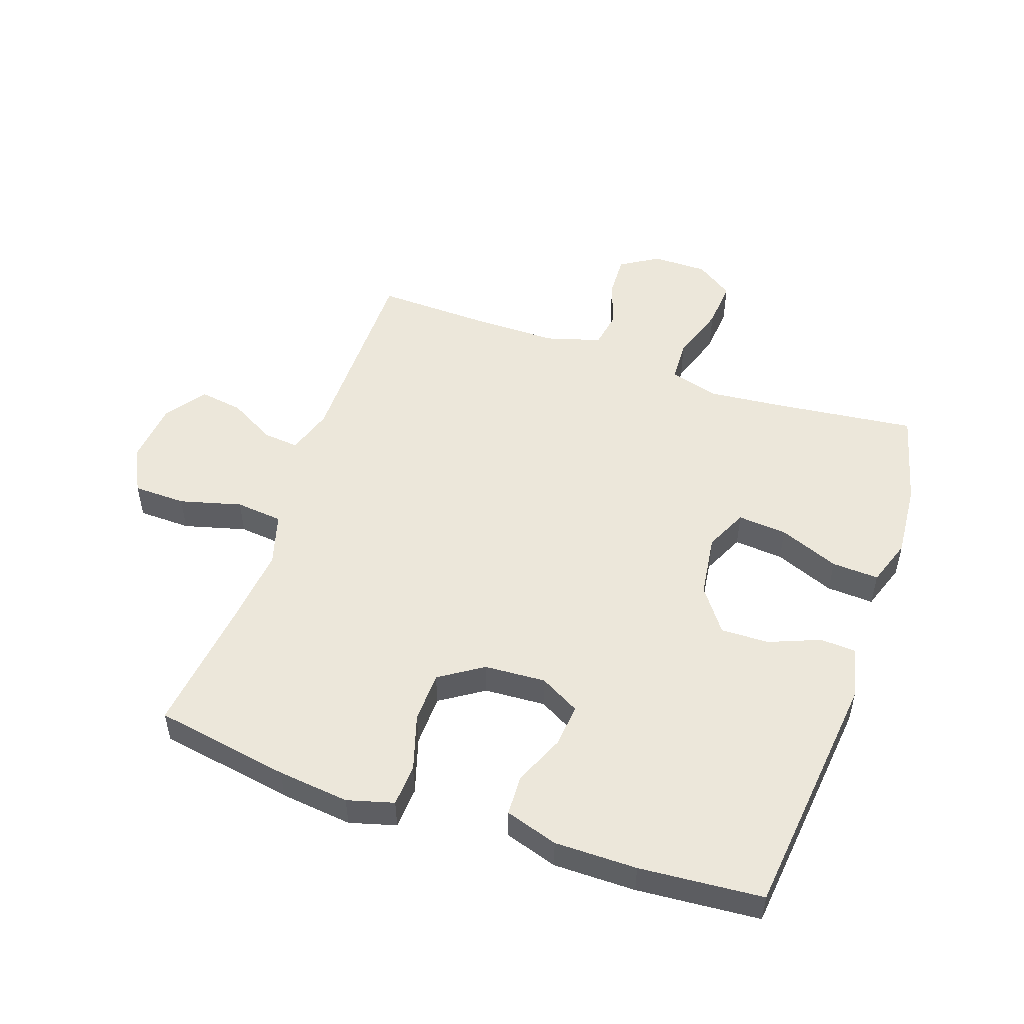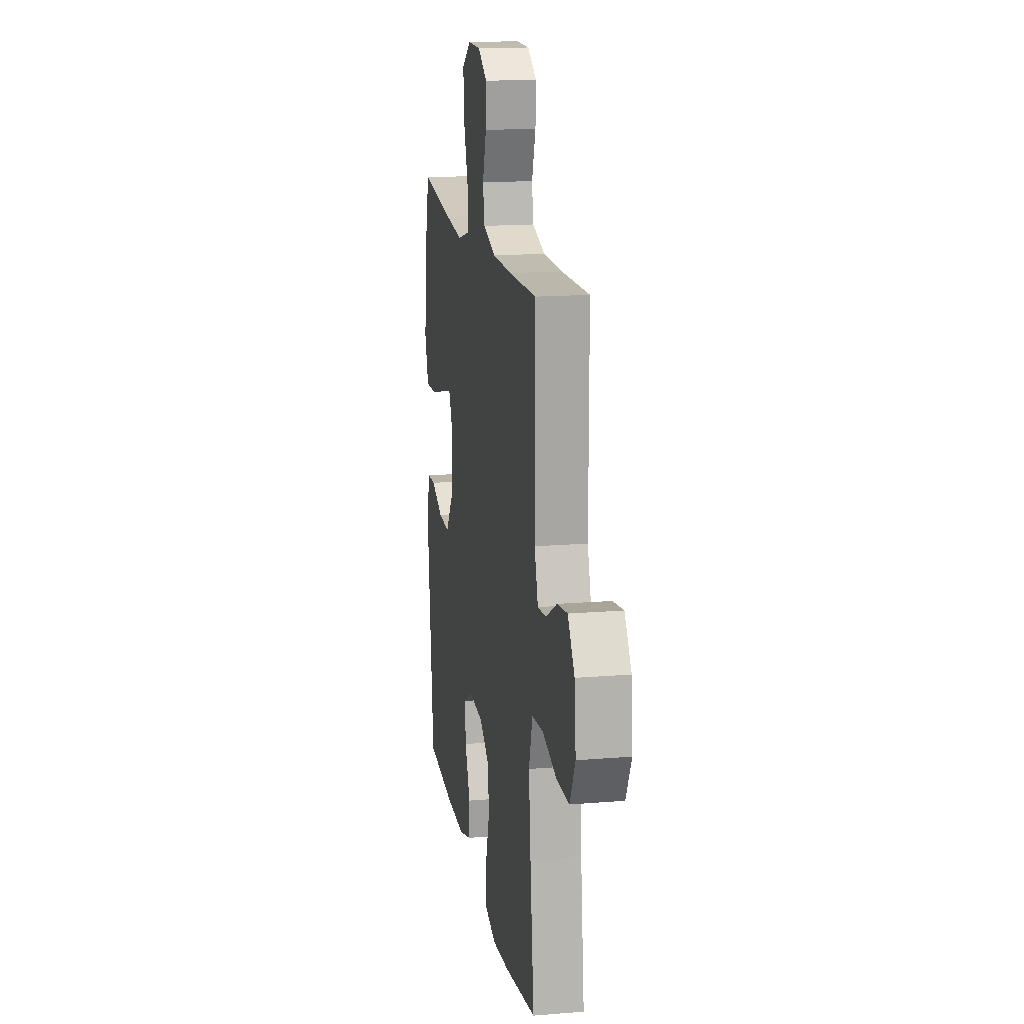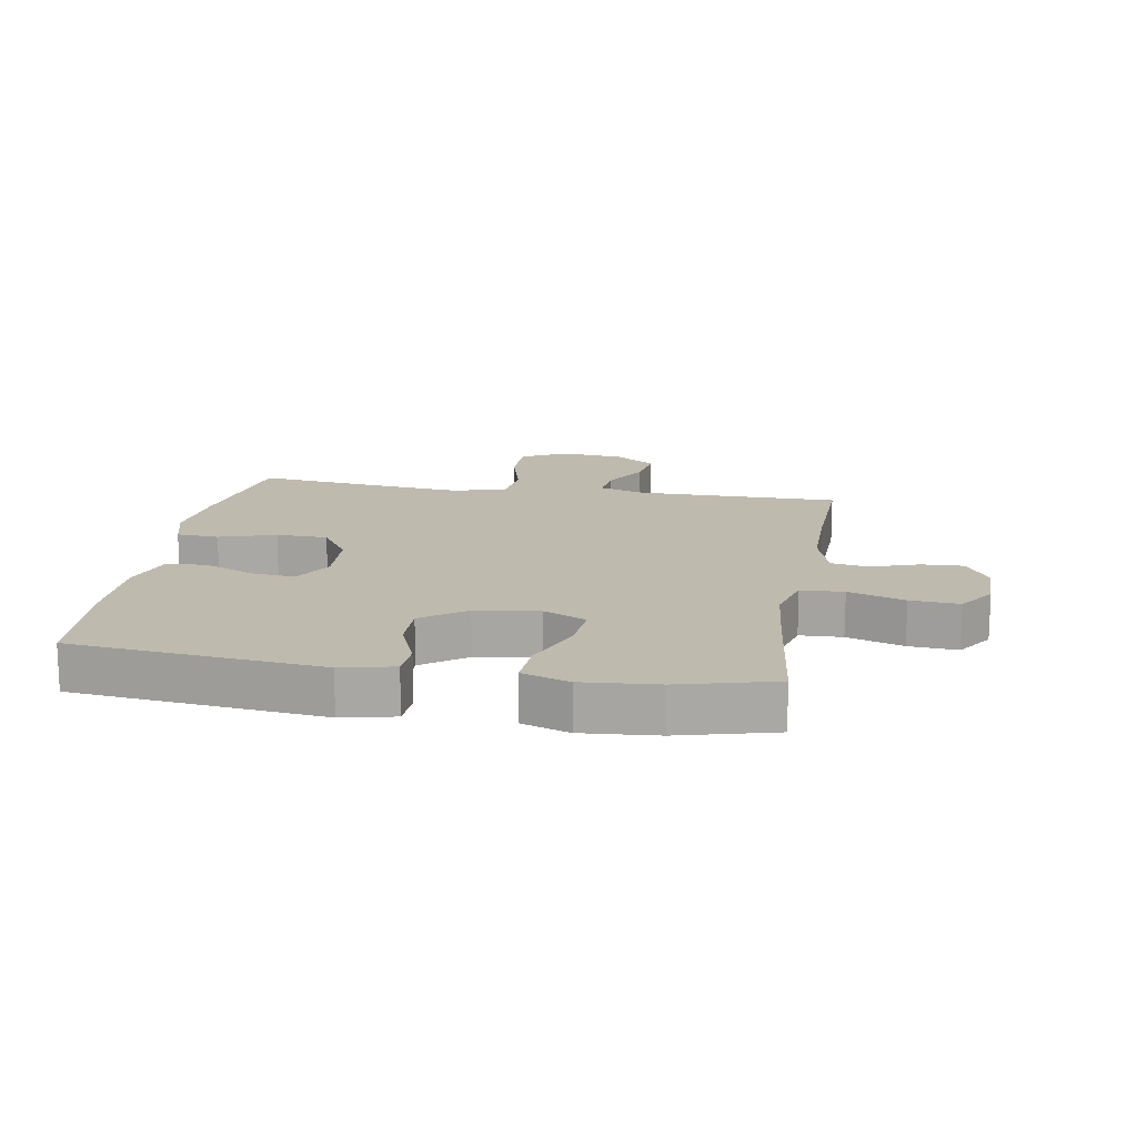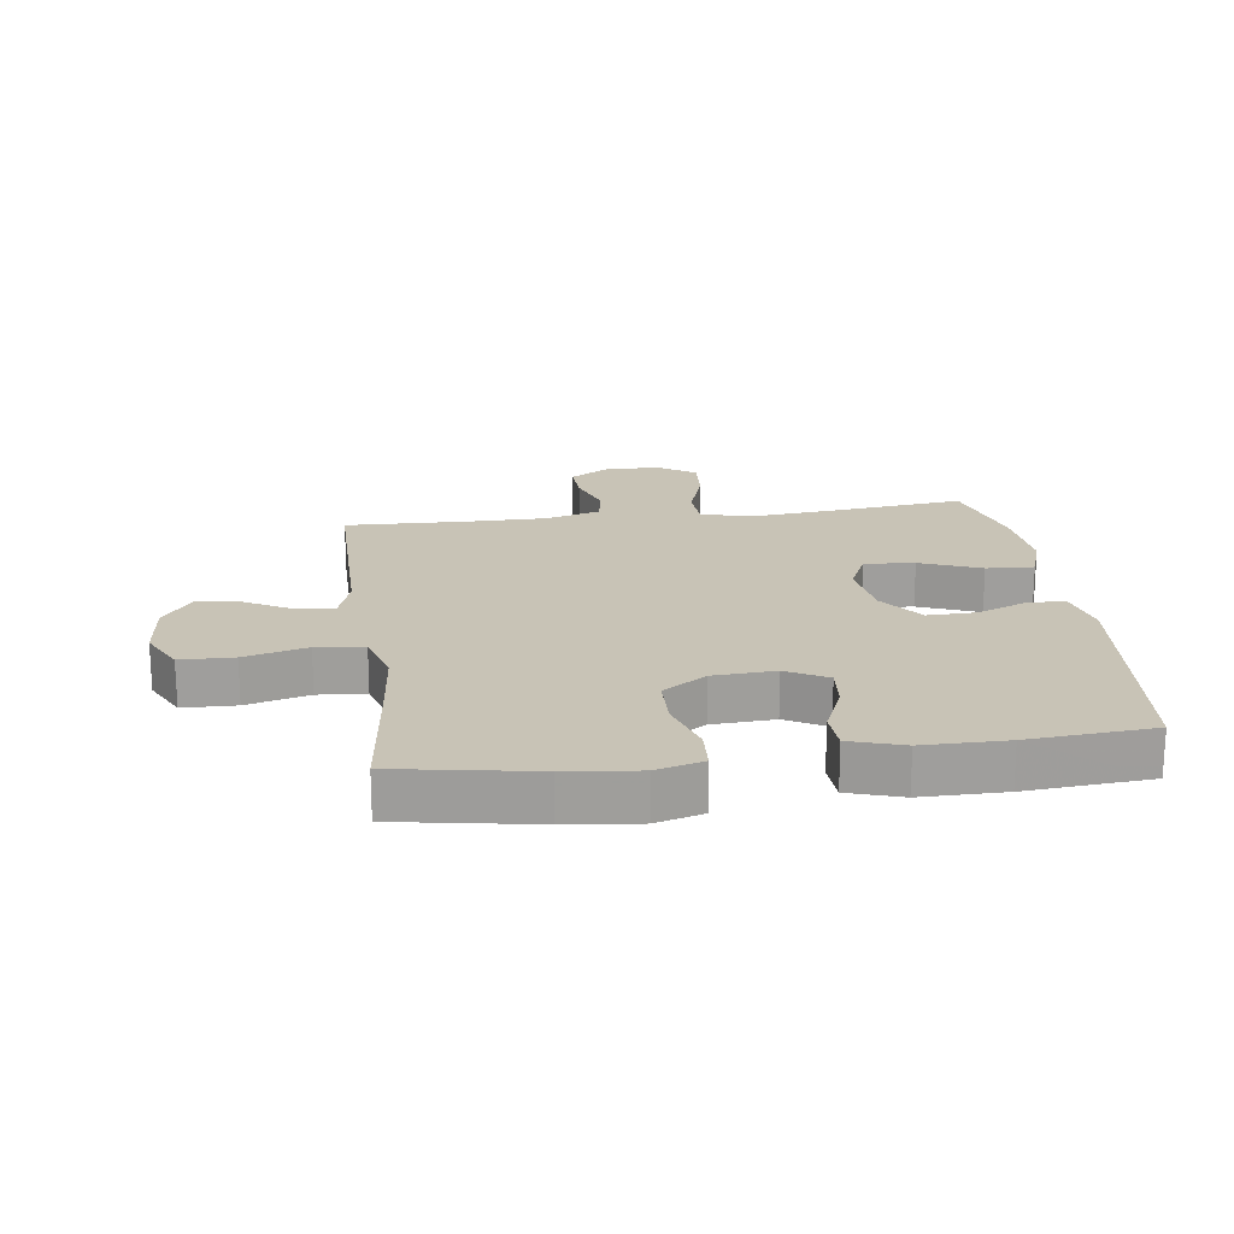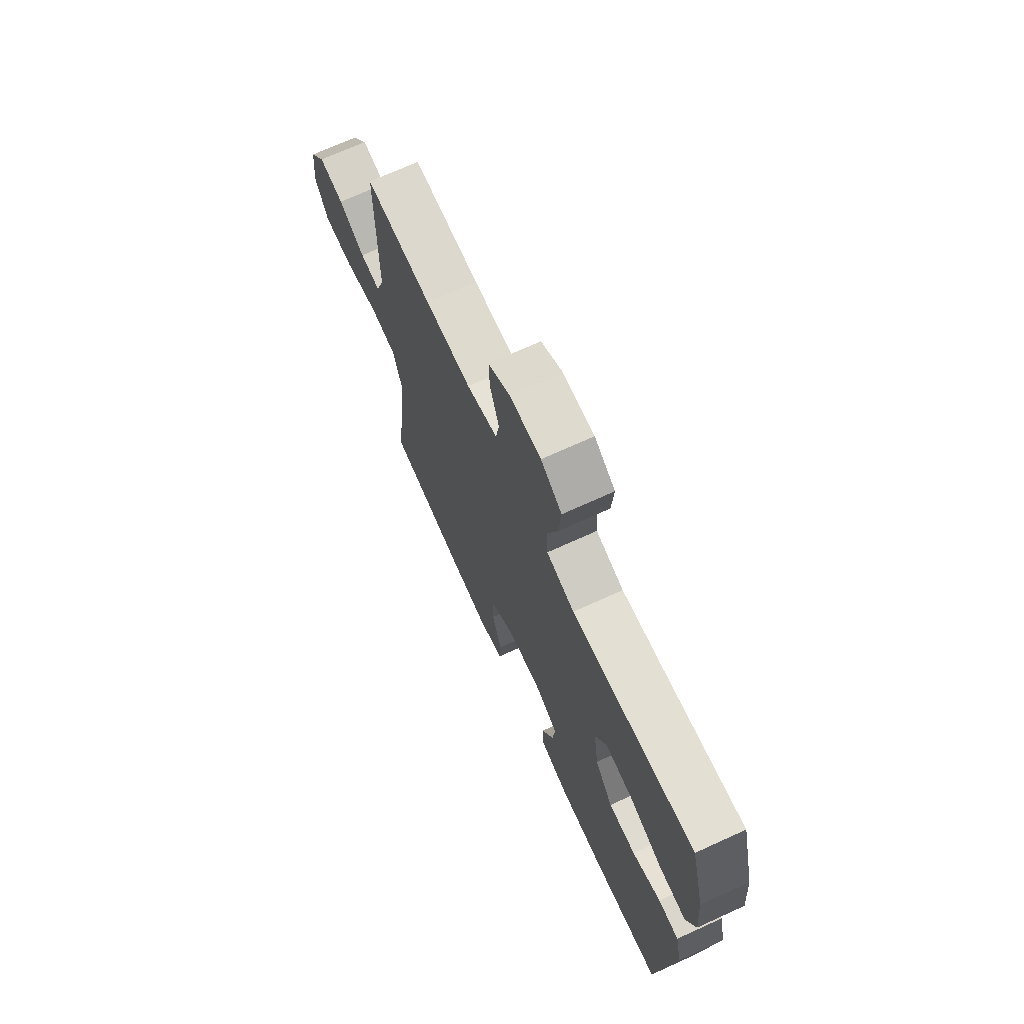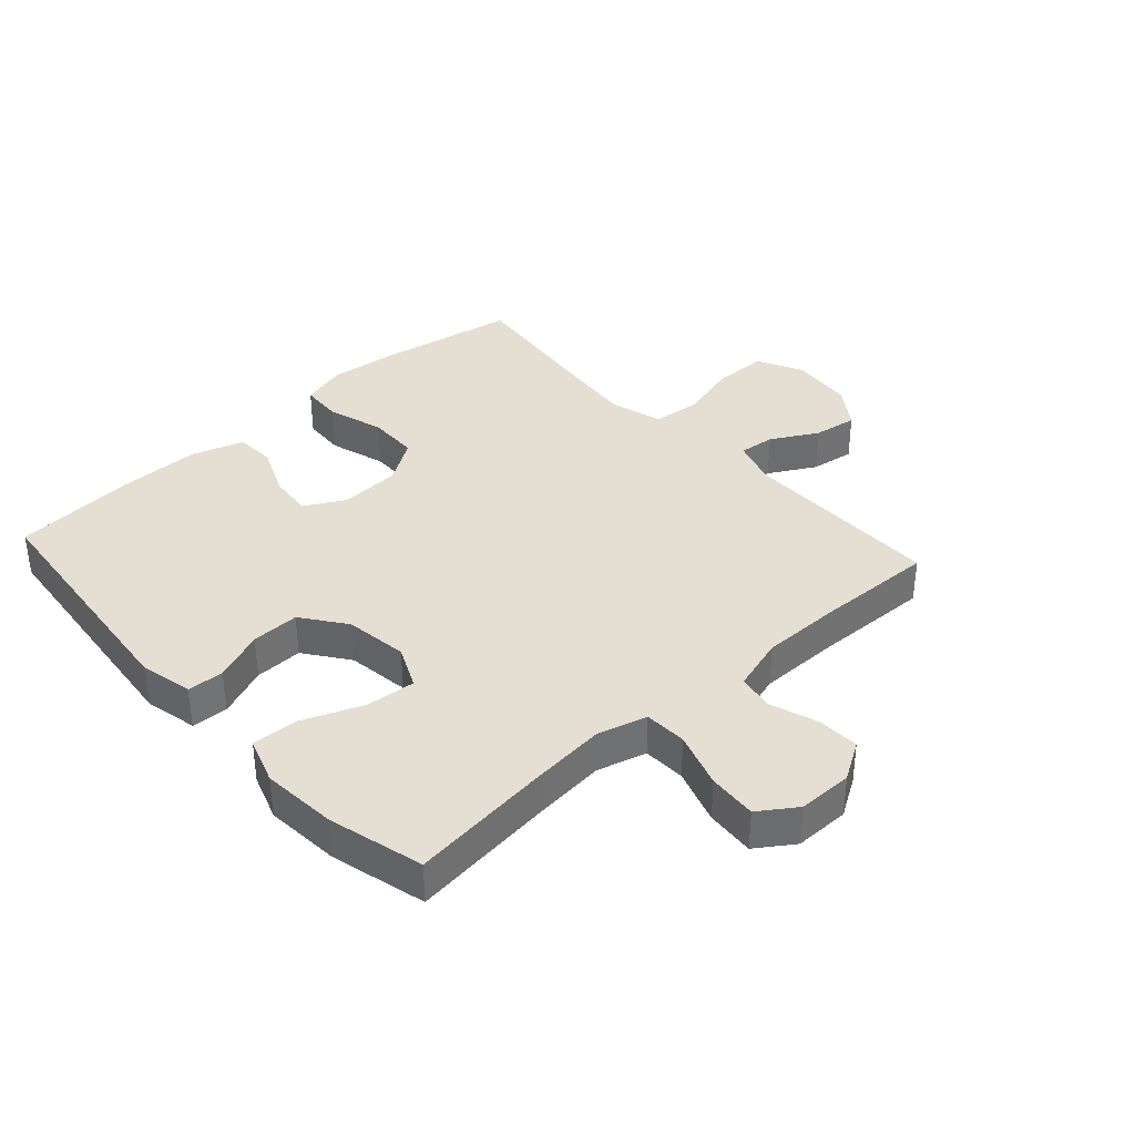
<metadata>
{"format":"obj","ext":"obj","renderer":"f3d","projection":"perspective","resolution":1024,"background":"white","views":[{"elev":51.4,"azim":-160.9,"up":"+Y"},{"elev":16.3,"azim":80.4,"up":"+Z"},{"elev":15.5,"azim":-80.4,"up":"+Y"},{"elev":19.4,"azim":172.3,"up":"+Y"},{"elev":71.1,"azim":-114.5,"up":"+Z"},{"elev":36.9,"azim":-42.2,"up":"+Y"}]}
</metadata>
<code>
v -0.5 0.07 -0.5
v -0.543 0.07 -0.097
v -0.524 0.07 -0.012
v -0.465 0.07 -0.009
v -0.383 0.07 -0.042
v -0.305 0.07 -0.044
v -0.253 0.07 0.027
v -0.239 0.07 0.129
v -0.271 0.07 0.198
v -0.351 0.07 0.191
v -0.448 0.07 0.152
v -0.524 0.07 0.148
v -0.55 0.07 0.224
v -0.54 0.07 0.346
v -0.5 0.07 0.5
v -0.271 0.07 0.473
v -0.149 0.07 0.461
v -0.069 0.07 0.483
v -0.066 0.07 0.552
v -0.096 0.07 0.643
v -0.102 0.07 0.722
v -0.042 0.07 0.763
v 0.047 0.07 0.763
v 0.109 0.07 0.725
v 0.106 0.07 0.657
v 0.08 0.07 0.58
v 0.09 0.07 0.52
v 0.178 0.07 0.494
v 0.309 0.07 0.494
v 0.5 0.07 0.5
v 0.5 0.07 0.172
v 0.524 0.07 0.097
v 0.582 0.07 0.103
v 0.657 0.07 0.145
v 0.728 0.07 0.156
v 0.774 0.07 0.09
v 0.784 0.07 -0.012
v 0.747 0.07 -0.085
v 0.662 0.07 -0.087
v 0.562 0.07 -0.06
v 0.486 0.07 -0.068
v 0.461 0.07 -0.153
v 0.474 0.07 -0.281
v 0.5 0.07 -0.5
v 0.281 0.07 -0.538
v 0.165 0.07 -0.551
v 0.09 0.07 -0.53
v 0.086 0.07 -0.462
v 0.114 0.07 -0.371
v 0.112 0.07 -0.288
v 0.042 0.07 -0.242
v -0.057 0.07 -0.236
v -0.122 0.07 -0.272
v -0.115 0.07 -0.342
v -0.08 0.07 -0.424
v -0.083 0.07 -0.489
v -0.168 0.07 -0.516
v -0.301 0.07 -0.516
v -0.5 0 -0.5
v -0.543 0 -0.097
v -0.524 0 -0.012
v -0.465 0 -0.009
v -0.383 0 -0.042
v -0.305 0 -0.044
v -0.253 0 0.027
v -0.239 0 0.129
v -0.271 0 0.198
v -0.351 0 0.191
v -0.448 0 0.152
v -0.524 0 0.148
v -0.55 0 0.224
v -0.54 0 0.346
v -0.5 0 0.5
v -0.271 0 0.473
v -0.149 0 0.461
v -0.069 0 0.483
v -0.066 0 0.552
v -0.096 0 0.643
v -0.102 0 0.722
v -0.042 0 0.763
v 0.047 0 0.763
v 0.109 0 0.725
v 0.106 0 0.657
v 0.08 0 0.58
v 0.09 0 0.52
v 0.178 0 0.494
v 0.309 0 0.494
v 0.5 0 0.5
v 0.5 0 0.172
v 0.524 0 0.097
v 0.582 0 0.103
v 0.657 0 0.145
v 0.728 0 0.156
v 0.774 0 0.09
v 0.784 0 -0.012
v 0.747 0 -0.085
v 0.662 0 -0.087
v 0.562 0 -0.06
v 0.486 0 -0.068
v 0.461 0 -0.153
v 0.474 0 -0.281
v 0.5 0 -0.5
v 0.281 0 -0.538
v 0.165 0 -0.551
v 0.09 0 -0.53
v 0.086 0 -0.462
v 0.114 0 -0.371
v 0.112 0 -0.288
v 0.042 0 -0.242
v -0.057 0 -0.236
v -0.122 0 -0.272
v -0.115 0 -0.342
v -0.08 0 -0.424
v -0.083 0 -0.489
v -0.168 0 -0.516
v -0.301 0 -0.516
f 3 4 5
f 2 3 5
f 1 2 5
f 58 1 5
f 57 58 5
f 56 57 5
f 55 56 5
f 54 55 5
f 53 54 5 6
f 52 53 6 7
f 51 52 7 8
f 50 51 8 9
f 47 48 49
f 46 47 49
f 45 46 49
f 44 45 49
f 43 44 49
f 42 43 49 50
f 41 42 50 9
f 38 39 40
f 37 38 40
f 36 37 40
f 35 36 40
f 34 35 40
f 33 34 40
f 32 33 40 41
f 31 32 41 9
f 29 30 31 9
f 24 25 26
f 23 24 26
f 22 23 26
f 21 22 26
f 20 21 26
f 19 20 26
f 18 19 26 27
f 17 18 27 28
f 14 15 16
f 13 14 16
f 12 13 16
f 11 12 16
f 10 11 16
f 10 16 17
f 17 28 29
f 10 17 29
f 9 10 29
f 63 62 61
f 63 61 60
f 63 60 59
f 63 59 116
f 63 116 115
f 63 115 114
f 63 114 113
f 63 113 112
f 64 63 112 111
f 65 64 111 110
f 66 65 110 109
f 67 66 109 108
f 107 106 105
f 107 105 104
f 107 104 103
f 107 103 102
f 107 102 101
f 108 107 101 100
f 67 108 100 99
f 98 97 96
f 98 96 95
f 98 95 94
f 98 94 93
f 98 93 92
f 98 92 91
f 99 98 91 90
f 67 99 90 89
f 67 89 88 87
f 84 83 82
f 84 82 81
f 84 81 80
f 84 80 79
f 84 79 78
f 84 78 77
f 85 84 77 76
f 86 85 76 75
f 74 73 72
f 74 72 71
f 74 71 70
f 74 70 69
f 74 69 68
f 75 74 68
f 87 86 75
f 87 75 68
f 87 68 67
f 1 59 60 2
f 2 60 61 3
f 3 61 62 4
f 4 62 63 5
f 5 63 64 6
f 6 64 65 7
f 7 65 66 8
f 8 66 67 9
f 9 67 68 10
f 10 68 69 11
f 11 69 70 12
f 12 70 71 13
f 13 71 72 14
f 14 72 73 15
f 15 73 74 16
f 16 74 75 17
f 17 75 76 18
f 18 76 77 19
f 19 77 78 20
f 20 78 79 21
f 21 79 80 22
f 22 80 81 23
f 23 81 82 24
f 24 82 83 25
f 25 83 84 26
f 26 84 85 27
f 27 85 86 28
f 28 86 87 29
f 29 87 88 30
f 30 88 89 31
f 31 89 90 32
f 32 90 91 33
f 33 91 92 34
f 34 92 93 35
f 35 93 94 36
f 36 94 95 37
f 37 95 96 38
f 38 96 97 39
f 39 97 98 40
f 40 98 99 41
f 41 99 100 42
f 42 100 101 43
f 43 101 102 44
f 44 102 103 45
f 45 103 104 46
f 46 104 105 47
f 47 105 106 48
f 48 106 107 49
f 49 107 108 50
f 50 108 109 51
f 51 109 110 52
f 52 110 111 53
f 53 111 112 54
f 54 112 113 55
f 55 113 114 56
f 56 114 115 57
f 57 115 116 58
f 58 116 59 1

</code>
